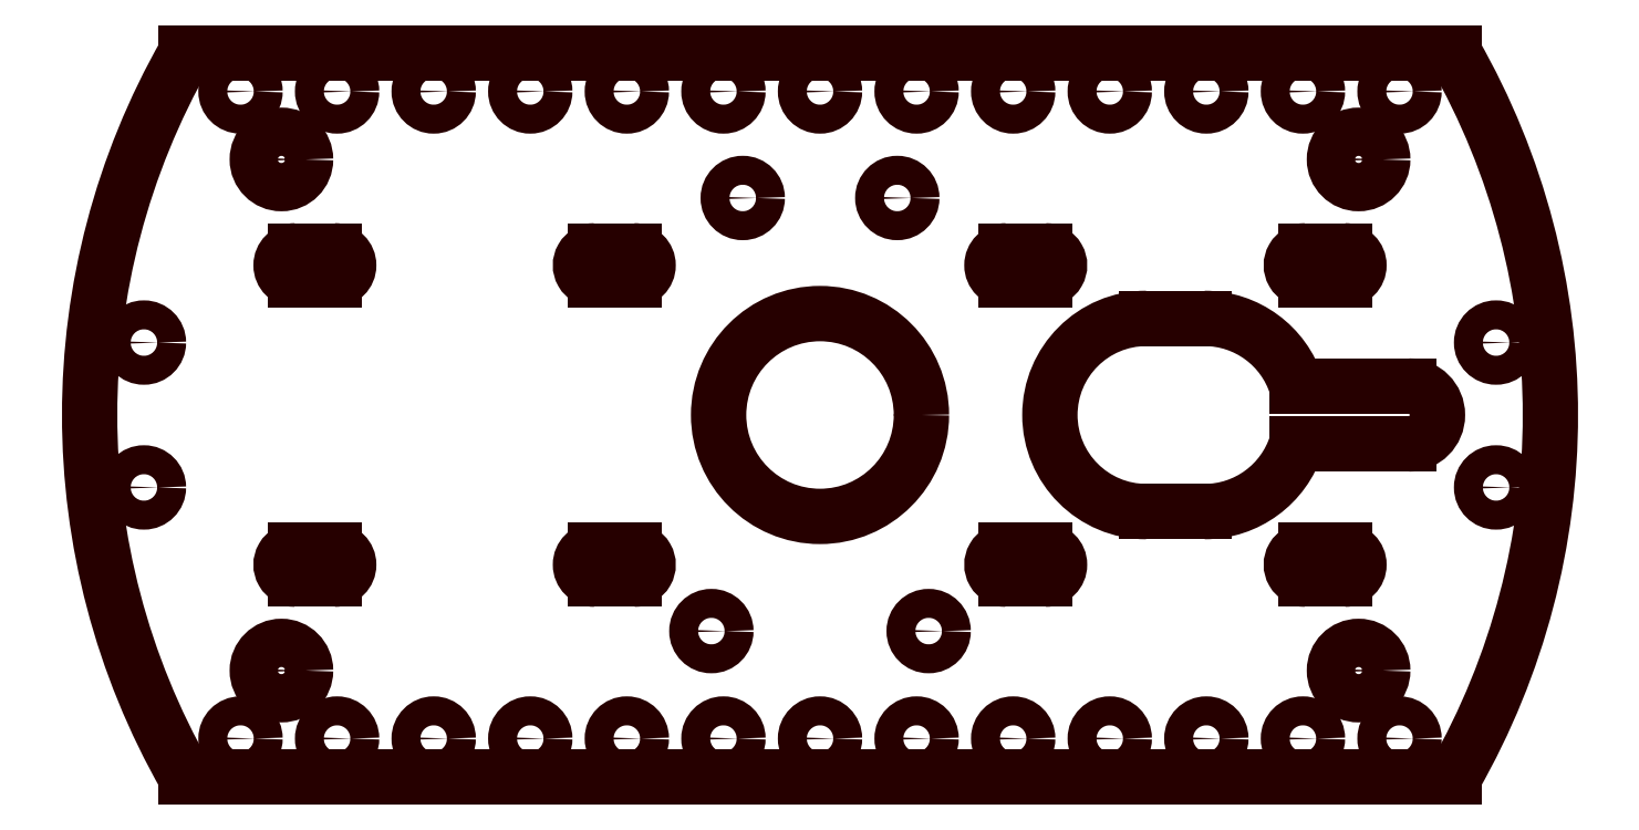
<metadata>
{"format":"dxf","ext":"dxf","renderer":"ezdxf+matplotlib","layout":"modelspace","background":"white","min_lineweight":24,"dpi":150}
</metadata>
<code>
0
SECTION
2
ENTITIES
0
CIRCLE
8
ROBOT$FRAME$MOTORFRAMETOP$
10
-262.8
20
7.5
30
5.68e-14
40
1.5
0
CIRCLE
8
ROBOT$FRAME$MOTORFRAMETOP$
10
-262.8
20
-7.5
30
5.68e-14
40
1.5
0
ARC
8
ROBOT$FRAME$MOTORFRAMETOP$
10
-138.5
20
-15.5
30
2.274e-13
40
1.5
50
270
51
90
0
LINE
8
ROBOT$FRAME$MOTORFRAMETOP$
10
-138.5
20
-14
30
2.274e-13
11
-142.5
21
-14
31
2.274e-13
0
ARC
8
ROBOT$FRAME$MOTORFRAMETOP$
10
-142.5
20
-15.5
30
2.274e-13
40
1.5
50
90
51
270
0
LINE
8
ROBOT$FRAME$MOTORFRAMETOP$
10
-142.5
20
-17
30
2.274e-13
11
-138.5
21
-17
31
2.274e-13
0
ARC
8
ROBOT$FRAME$MOTORFRAMETOP$
10
-138.5
20
15.5
30
2.274e-13
40
1.5
50
270
51
90
0
LINE
8
ROBOT$FRAME$MOTORFRAMETOP$
10
-138.5
20
17
30
2.274e-13
11
-142.5
21
17
31
2.274e-13
0
ARC
8
ROBOT$FRAME$MOTORFRAMETOP$
10
-142.5
20
15.5
30
2.274e-13
40
1.5
50
90
51
270
0
LINE
8
ROBOT$FRAME$MOTORFRAMETOP$
10
-142.5
20
14
30
2.274e-13
11
-138.5
21
14
31
2.274e-13
0
ARC
8
ROBOT$FRAME$MOTORFRAMETOP$
10
-169.5
20
15.5
30
2.274e-13
40
1.5
50
270
51
90
0
LINE
8
ROBOT$FRAME$MOTORFRAMETOP$
10
-169.5
20
17
30
2.274e-13
11
-173.5
21
17
31
2.274e-13
0
ARC
8
ROBOT$FRAME$MOTORFRAMETOP$
10
-173.5
20
15.5
30
2.274e-13
40
1.5
50
90
51
270
0
LINE
8
ROBOT$FRAME$MOTORFRAMETOP$
10
-173.5
20
14
30
2.274e-13
11
-169.5
21
14
31
2.274e-13
0
ARC
8
ROBOT$FRAME$MOTORFRAMETOP$
10
-169.5
20
-15.5
30
2.274e-13
40
1.5
50
270
51
90
0
LINE
8
ROBOT$FRAME$MOTORFRAMETOP$
10
-169.5
20
-14
30
2.274e-13
11
-173.5
21
-14
31
2.274e-13
0
ARC
8
ROBOT$FRAME$MOTORFRAMETOP$
10
-173.5
20
-15.5
30
2.274e-13
40
1.5
50
90
51
270
0
LINE
8
ROBOT$FRAME$MOTORFRAMETOP$
10
-173.5
20
-17
30
2.274e-13
11
-169.5
21
-17
31
2.274e-13
0
CIRCLE
8
ROBOT$FRAME$MOTORFRAMETOP$
10
-192.8
20
5.74e-12
30
2.274e-13
40
10.5
0
ARC
8
ROBOT$FRAME$MOTORFRAMETOP$
10
-192.8
20
1.8e-15
30
8.53e-14
40
75.62
50
330.3
51
29.73
0
LINE
8
ROBOT$FRAME$MOTORFRAMETOP$
10
-127.1
20
37.5
30
0
11
-258.5
21
37.5
31
2.274e-13
0
ARC
8
ROBOT$FRAME$MOTORFRAMETOP$
10
-192.8
20
1.8e-15
30
8.53e-14
40
75.62
50
150.3
51
209.7
0
LINE
8
ROBOT$FRAME$MOTORFRAMETOP$
10
-258.5
20
-37.5
30
1.705e-13
11
-127.1
21
-37.5
31
-2.84e-14
0
ARC
8
ROBOT$FRAME$MOTORFRAMETOP$
10
-212.1
20
-15.5
30
8.53e-14
40
1.5
50
270
51
90
0
LINE
8
ROBOT$FRAME$MOTORFRAMETOP$
10
-212.1
20
-14
30
8.53e-14
11
-216.1
21
-14
31
8.53e-14
0
ARC
8
ROBOT$FRAME$MOTORFRAMETOP$
10
-216.1
20
-15.5
30
8.53e-14
40
1.5
50
90
51
270
0
LINE
8
ROBOT$FRAME$MOTORFRAMETOP$
10
-216.1
20
-17
30
8.53e-14
11
-212.1
21
-17
31
8.53e-14
0
ARC
8
ROBOT$FRAME$MOTORFRAMETOP$
10
-212.1
20
15.5
30
8.53e-14
40
1.5
50
270
51
90
0
LINE
8
ROBOT$FRAME$MOTORFRAMETOP$
10
-212.1
20
17
30
8.53e-14
11
-216.1
21
17
31
8.53e-14
0
ARC
8
ROBOT$FRAME$MOTORFRAMETOP$
10
-216.1
20
15.5
30
8.53e-14
40
1.5
50
90
51
270
0
LINE
8
ROBOT$FRAME$MOTORFRAMETOP$
10
-216.1
20
14
30
8.53e-14
11
-212.1
21
14
31
8.53e-14
0
ARC
8
ROBOT$FRAME$MOTORFRAMETOP$
10
-243.1
20
15.5
30
8.53e-14
40
1.5
50
270
51
90
0
LINE
8
ROBOT$FRAME$MOTORFRAMETOP$
10
-243.1
20
17
30
8.53e-14
11
-247.1
21
17
31
8.53e-14
0
ARC
8
ROBOT$FRAME$MOTORFRAMETOP$
10
-247.1
20
15.5
30
8.53e-14
40
1.5
50
90
51
270
0
LINE
8
ROBOT$FRAME$MOTORFRAMETOP$
10
-247.1
20
14
30
8.53e-14
11
-243.1
21
14
31
8.53e-14
0
ARC
8
ROBOT$FRAME$MOTORFRAMETOP$
10
-243.1
20
-15.5
30
8.53e-14
40
1.5
50
270
51
90
0
LINE
8
ROBOT$FRAME$MOTORFRAMETOP$
10
-243.1
20
-14
30
8.53e-14
11
-247.1
21
-14
31
8.53e-14
0
ARC
8
ROBOT$FRAME$MOTORFRAMETOP$
10
-247.1
20
-15.5
30
8.53e-14
40
1.5
50
90
51
270
0
LINE
8
ROBOT$FRAME$MOTORFRAMETOP$
10
-247.1
20
-17
30
8.53e-14
11
-243.1
21
-17
31
8.53e-14
0
CIRCLE
8
ROBOT$FRAME$MOTORFRAMETOP$
10
-192.8
20
-33.5
30
5.68e-14
40
1.5
0
CIRCLE
8
ROBOT$FRAME$MOTORFRAMETOP$
10
-202.8
20
-33.5
30
5.68e-14
40
1.5
0
CIRCLE
8
ROBOT$FRAME$MOTORFRAMETOP$
10
-222.8
20
-33.5
30
5.68e-14
40
1.5
0
CIRCLE
8
ROBOT$FRAME$MOTORFRAMETOP$
10
-212.8
20
-33.5
30
5.68e-14
40
1.5
0
CIRCLE
8
ROBOT$FRAME$MOTORFRAMETOP$
10
-242.8
20
-33.5
30
5.68e-14
40
1.5
0
CIRCLE
8
ROBOT$FRAME$MOTORFRAMETOP$
10
-232.8
20
-33.5
30
5.68e-14
40
1.5
0
CIRCLE
8
ROBOT$FRAME$MOTORFRAMETOP$
10
-252.8
20
-33.5
30
5.68e-14
40
1.5
0
CIRCLE
8
ROBOT$FRAME$MOTORFRAMETOP$
10
-182.8
20
-33.5
30
5.68e-14
40
1.5
0
CIRCLE
8
ROBOT$FRAME$MOTORFRAMETOP$
10
-162.8
20
-33.5
30
5.68e-14
40
1.5
0
CIRCLE
8
ROBOT$FRAME$MOTORFRAMETOP$
10
-172.8
20
-33.5
30
5.68e-14
40
1.5
0
CIRCLE
8
ROBOT$FRAME$MOTORFRAMETOP$
10
-142.8
20
-33.5
30
5.68e-14
40
1.5
0
CIRCLE
8
ROBOT$FRAME$MOTORFRAMETOP$
10
-152.8
20
-33.5
30
5.68e-14
40
1.5
0
CIRCLE
8
ROBOT$FRAME$MOTORFRAMETOP$
10
-132.8
20
-33.5
30
5.68e-14
40
1.5
0
CIRCLE
8
ROBOT$FRAME$MOTORFRAMETOP$
10
-132.8
20
33.5
30
5.68e-14
40
1.5
0
CIRCLE
8
ROBOT$FRAME$MOTORFRAMETOP$
10
-152.8
20
33.5
30
5.68e-14
40
1.5
0
CIRCLE
8
ROBOT$FRAME$MOTORFRAMETOP$
10
-142.8
20
33.5
30
5.68e-14
40
1.5
0
CIRCLE
8
ROBOT$FRAME$MOTORFRAMETOP$
10
-172.8
20
33.5
30
5.68e-14
40
1.5
0
CIRCLE
8
ROBOT$FRAME$MOTORFRAMETOP$
10
-162.8
20
33.5
30
5.68e-14
40
1.5
0
CIRCLE
8
ROBOT$FRAME$MOTORFRAMETOP$
10
-182.8
20
33.5
30
5.68e-14
40
1.5
0
CIRCLE
8
ROBOT$FRAME$MOTORFRAMETOP$
10
-252.8
20
33.5
30
5.68e-14
40
1.5
0
CIRCLE
8
ROBOT$FRAME$MOTORFRAMETOP$
10
-232.8
20
33.5
30
5.68e-14
40
1.5
0
CIRCLE
8
ROBOT$FRAME$MOTORFRAMETOP$
10
-242.8
20
33.5
30
5.68e-14
40
1.5
0
CIRCLE
8
ROBOT$FRAME$MOTORFRAMETOP$
10
-212.8
20
33.5
30
5.68e-14
40
1.5
0
CIRCLE
8
ROBOT$FRAME$MOTORFRAMETOP$
10
-222.8
20
33.5
30
5.68e-14
40
1.5
0
CIRCLE
8
ROBOT$FRAME$MOTORFRAMETOP$
10
-202.8
20
33.5
30
5.68e-14
40
1.5
0
CIRCLE
8
ROBOT$FRAME$MOTORFRAMETOP$
10
-192.8
20
33.5
30
5.68e-14
40
1.5
0
CIRCLE
8
ROBOT$FRAME$MOTORFRAMETOP$
10
-184.8
20
22.47
30
2.274e-13
40
1.5
0
CIRCLE
8
ROBOT$FRAME$MOTORFRAMETOP$
10
-200.8
20
22.47
30
2.274e-13
40
1.5
0
CIRCLE
8
ROBOT$FRAME$MOTORFRAMETOP$
10
-204
20
-22.37
30
2.274e-13
40
1.5
0
CIRCLE
8
ROBOT$FRAME$MOTORFRAMETOP$
10
-181.5
20
-22.37
30
2.274e-13
40
1.5
0
CIRCLE
8
ROBOT$FRAME$MOTORFRAMETOP$
10
-122.8
20
-7.5
30
5.68e-14
40
1.5
0
CIRCLE
8
ROBOT$FRAME$MOTORFRAMETOP$
10
-122.8
20
7.5
30
5.68e-14
40
1.5
0
CIRCLE
8
ROBOT$FRAME$MOTORFRAMETOP$
10
-137
20
-26.46
30
-2.84e-14
40
2.5
0
CIRCLE
8
ROBOT$FRAME$MOTORFRAMETOP$
10
-137
20
26.46
30
-2.84e-14
40
2.5
0
CIRCLE
8
ROBOT$FRAME$MOTORFRAMETOP$
10
-248.6
20
26.46
30
-2.84e-14
40
2.5
0
CIRCLE
8
ROBOT$FRAME$MOTORFRAMETOP$
10
-248.6
20
-26.46
30
-2.84e-14
40
2.5
0
ARC
8
ROBOT$FRAME$MOTORFRAMETOP$
10
-131.9
20
5.473e-06
30
2.274e-13
40
3
50
270
51
90
0
LINE
8
ROBOT$FRAME$MOTORFRAMETOP$
10
-131.9
20
3
30
2.274e-13
11
-143.5
21
3
31
2.274e-13
0
ARC
8
ROBOT$FRAME$MOTORFRAMETOP$
10
-153
20
5.473e-06
30
2.274e-13
40
10
50
17.46
51
90
0
LINE
8
ROBOT$FRAME$MOTORFRAMETOP$
10
-153
20
10
30
2.274e-13
11
-159
21
10
31
2.274e-13
0
ARC
8
ROBOT$FRAME$MOTORFRAMETOP$
10
-159
20
5.473e-06
30
2.274e-13
40
10
50
90
51
270
0
LINE
8
ROBOT$FRAME$MOTORFRAMETOP$
10
-159
20
-10
30
2.274e-13
11
-153
21
-10
31
2.274e-13
0
ARC
8
ROBOT$FRAME$MOTORFRAMETOP$
10
-153
20
5.473e-06
30
2.274e-13
40
10
50
270
51
342.5
0
LINE
8
ROBOT$FRAME$MOTORFRAMETOP$
10
-143.5
20
-3
30
2.274e-13
11
-131.9
21
-3
31
2.274e-13
0
ENDSEC
0
EOF

</code>
